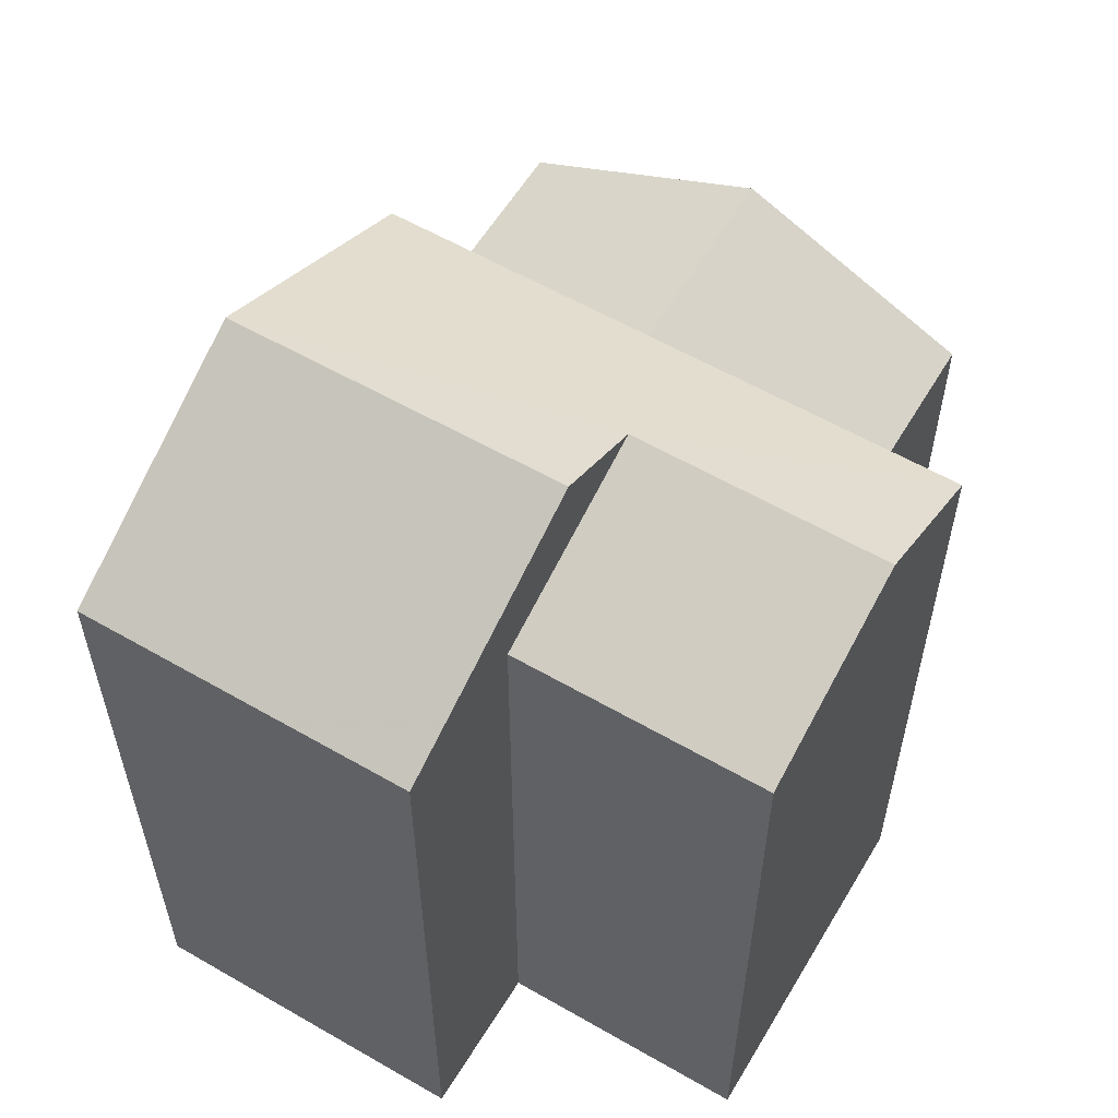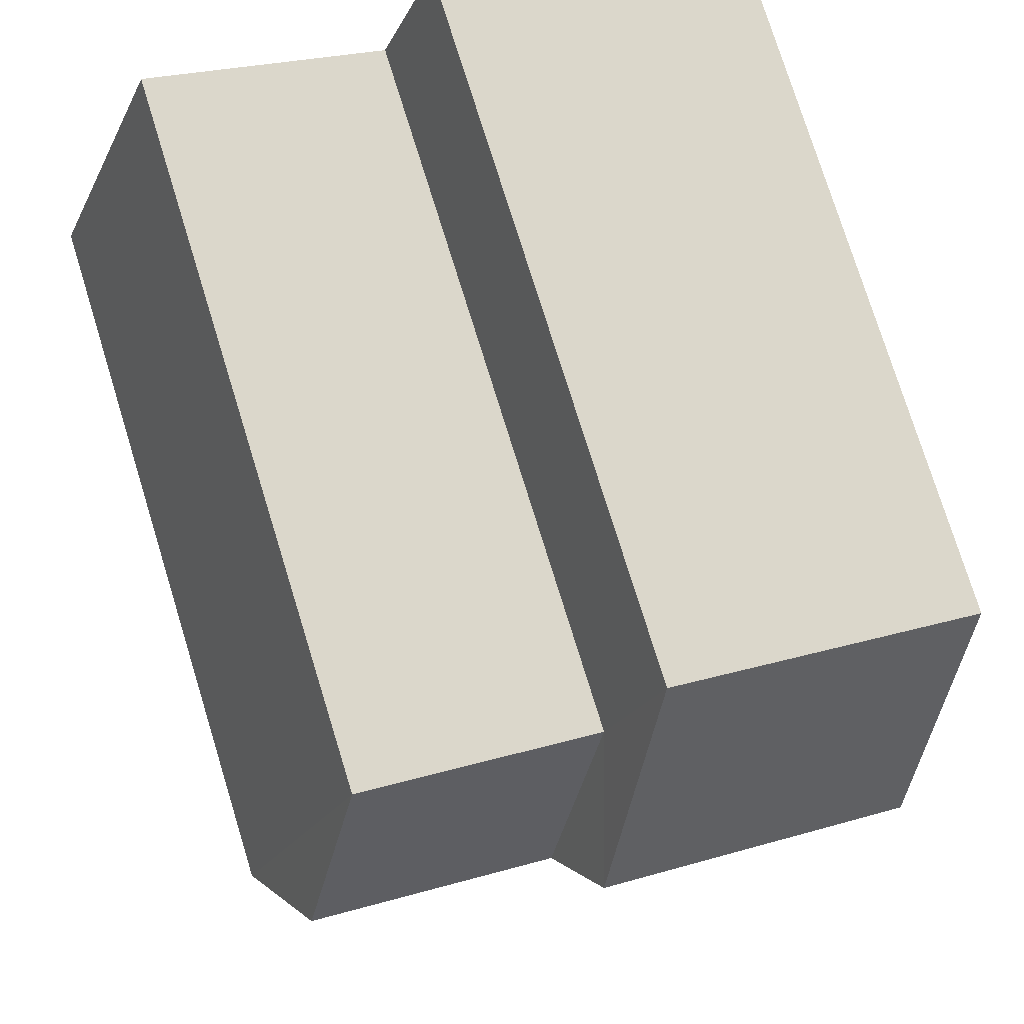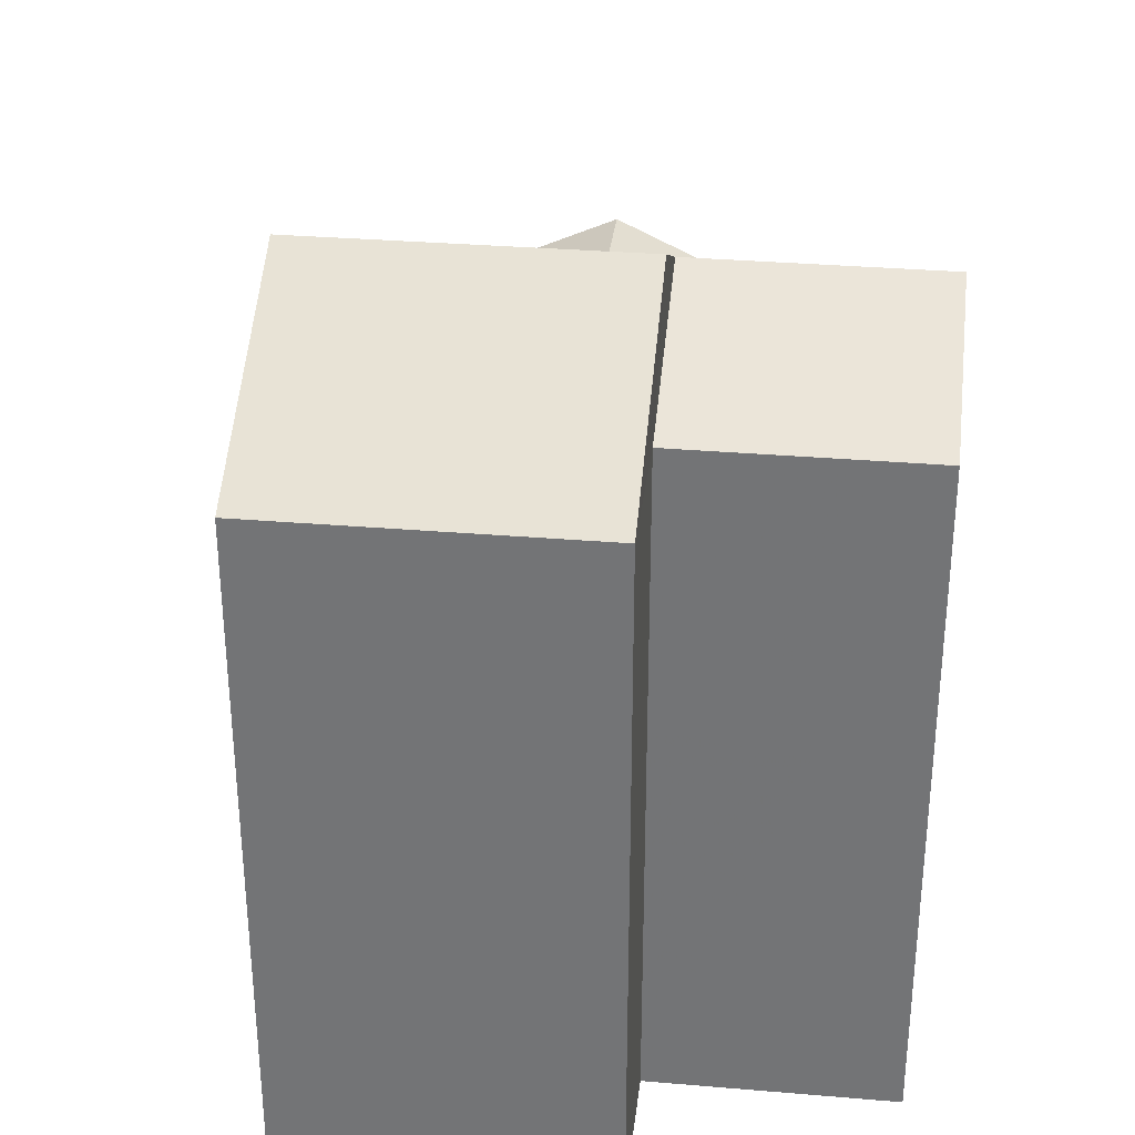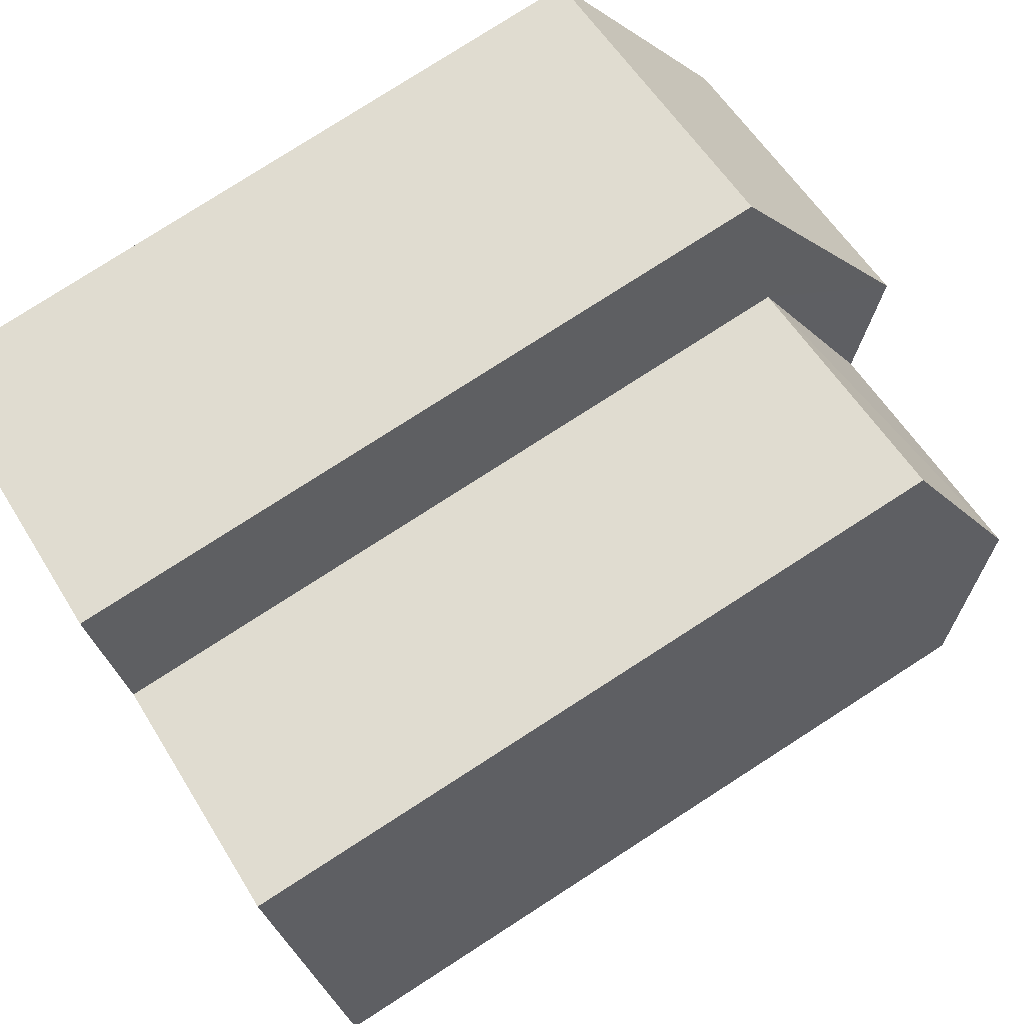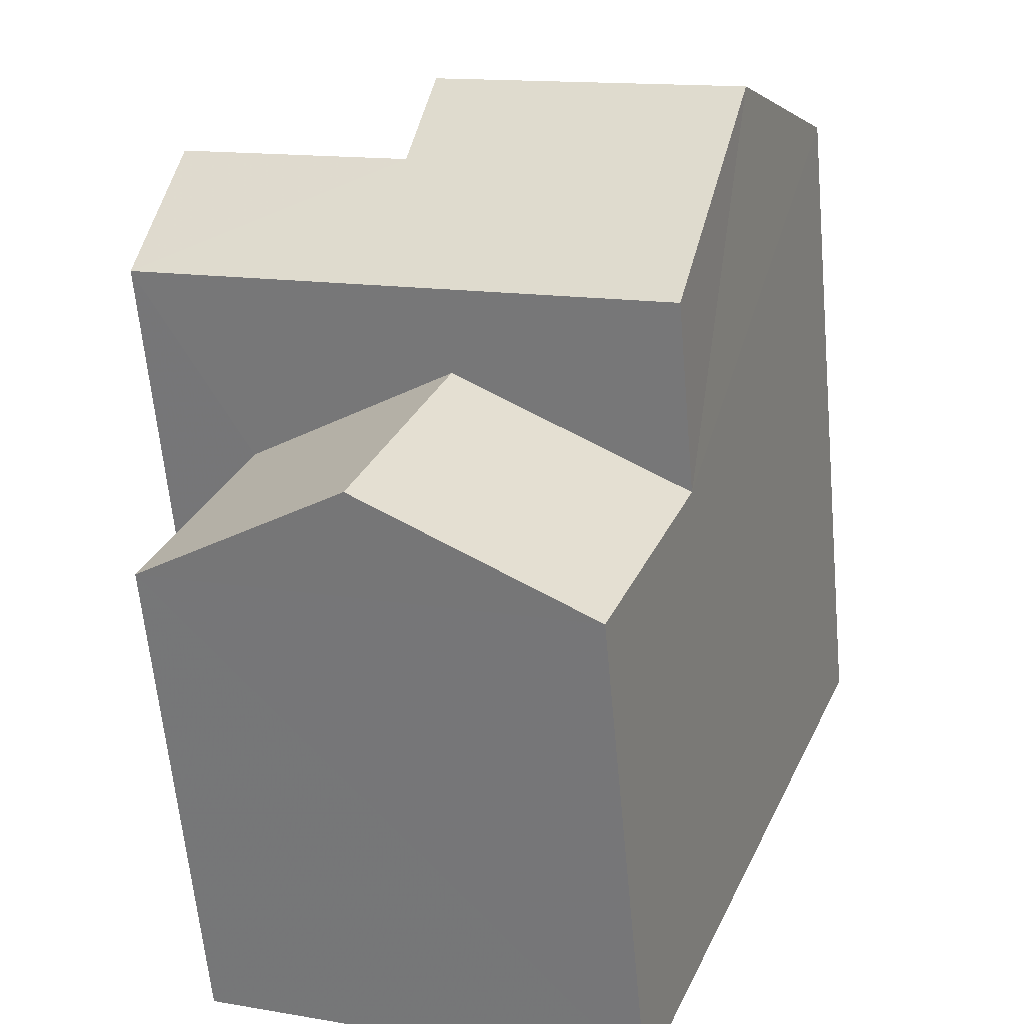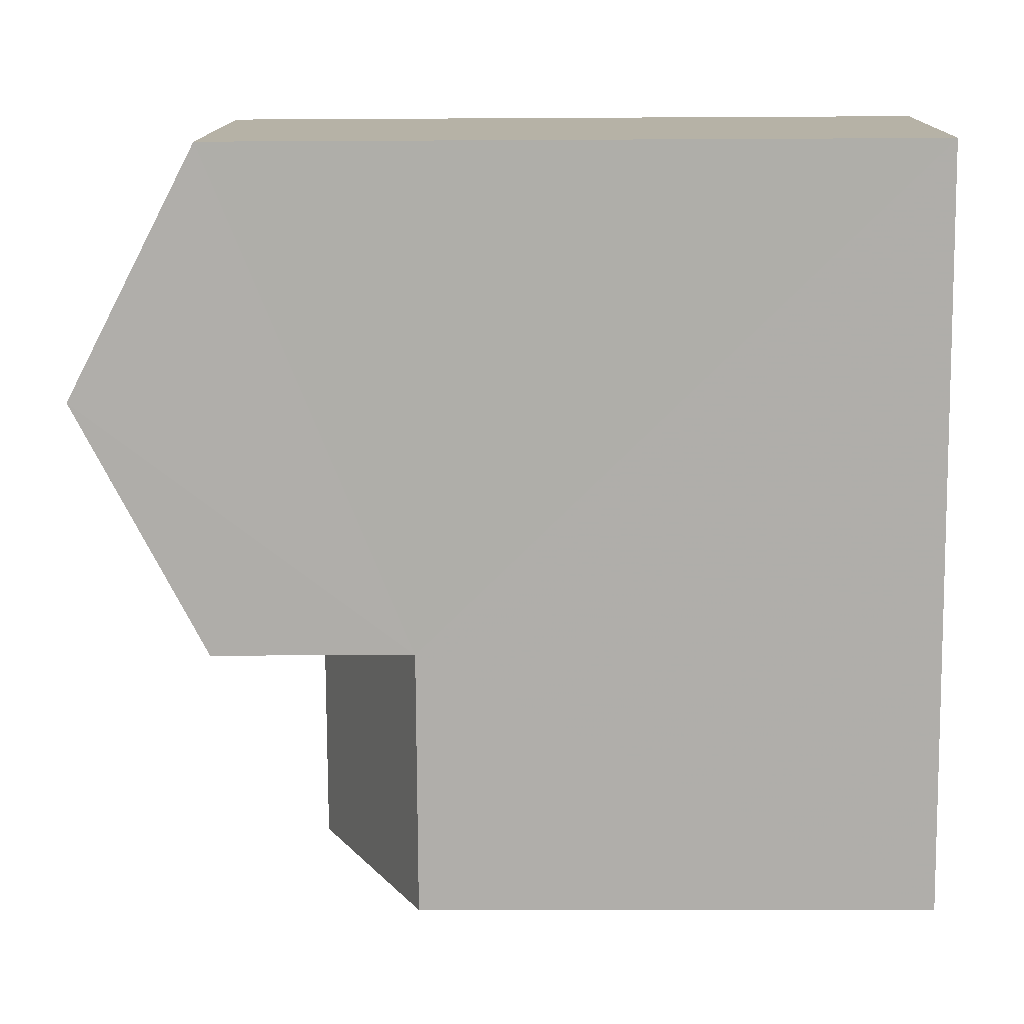
<metadata>
{"format":"obj","ext":"obj","renderer":"f3d","projection":"perspective","resolution":1024,"background":"white","views":[{"elev":58.7,"azim":-170.1,"up":"+Z"},{"elev":75.8,"azim":-17.1,"up":"+Y"},{"elev":33.0,"azim":165.9,"up":"+Z"},{"elev":78.6,"azim":-122.7,"up":"+Y"},{"elev":-62.9,"azim":5.3,"up":"+Y"},{"elev":-8.5,"azim":91.0,"up":"+Y"}]}
</metadata>
<code>
v -3.161e+05 4.022e+04 3.354
v -3.161e+05 4.023e+04 3.354
v -3.161e+05 4.022e+04 3.351
v -3.161e+05 4.023e+04 3.351
v -3.161e+05 4.023e+04 3.353
v -3.161e+05 4.023e+04 3.353
v -3.161e+05 4.023e+04 3.355
v -3.161e+05 4.023e+04 3.355
v -3.161e+05 4.023e+04 12.64
v -3.161e+05 4.023e+04 12.64
v -3.161e+05 4.023e+04 13.64
v -3.161e+05 4.023e+04 13.64
v -3.161e+05 4.023e+04 10.02
v -3.161e+05 4.022e+04 11.47
v -3.161e+05 4.022e+04 10.02
v -3.161e+05 4.023e+04 11.47
v -3.161e+05 4.023e+04 12.64
v -3.161e+05 4.023e+04 14.32
v -3.161e+05 4.023e+04 14.32
v -3.161e+05 4.023e+04 12.63
v -3.161e+05 4.023e+04 12.64
v -3.161e+05 4.023e+04 12.64
v -3.161e+05 4.023e+04 10.03
v -3.161e+05 4.022e+04 10.03
f 1 2 3
f 4 3 5
f 4 5 6
f 2 7 8
f 5 2 8
f 3 2 5
f 9 10 11
f 12 9 11
f 13 14 15
f 13 16 14
f 11 17 12
f 18 12 19
f 19 12 20
f 12 17 20
f 18 21 22
f 18 19 21
f 23 24 14
f 16 23 14
f 1 3 24
f 24 15 14
f 24 3 15
f 22 4 6
f 22 21 4
f 6 5 22
f 22 9 18
f 18 9 12
f 5 9 22
f 8 7 10
f 10 17 11
f 10 7 17
f 15 3 13
f 19 20 13
f 21 19 13
f 13 3 4
f 21 13 4
f 23 1 24
f 23 2 1
f 5 8 10
f 9 5 10
f 7 2 23
f 7 23 17
f 17 16 20
f 16 13 20
f 23 16 17

</code>
